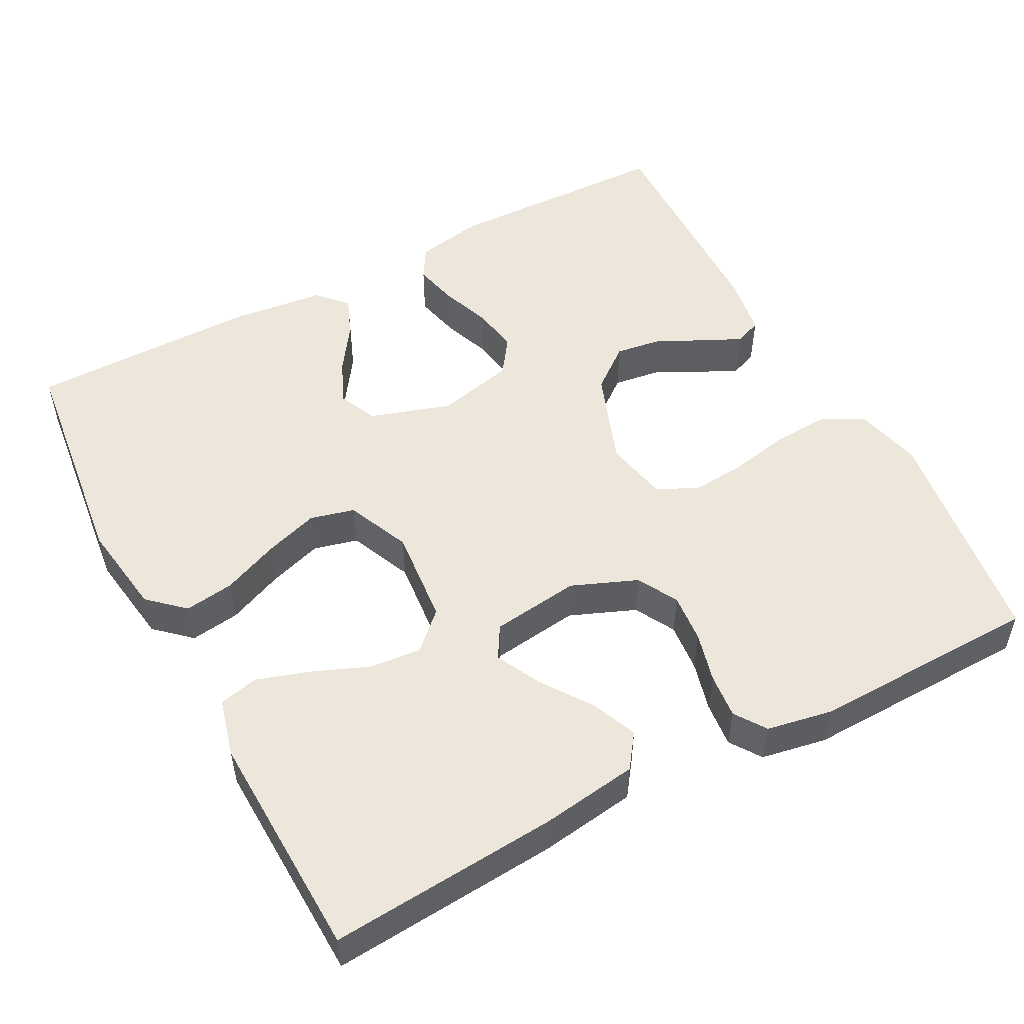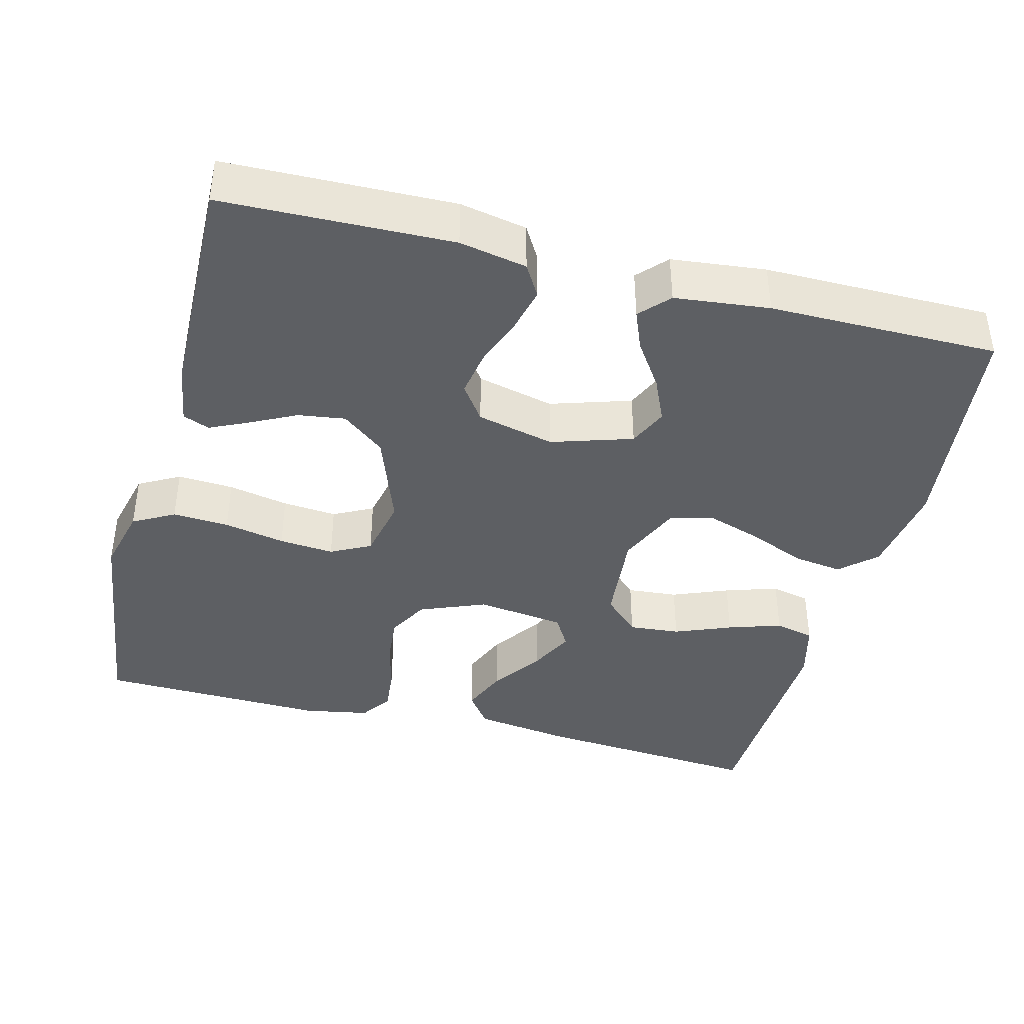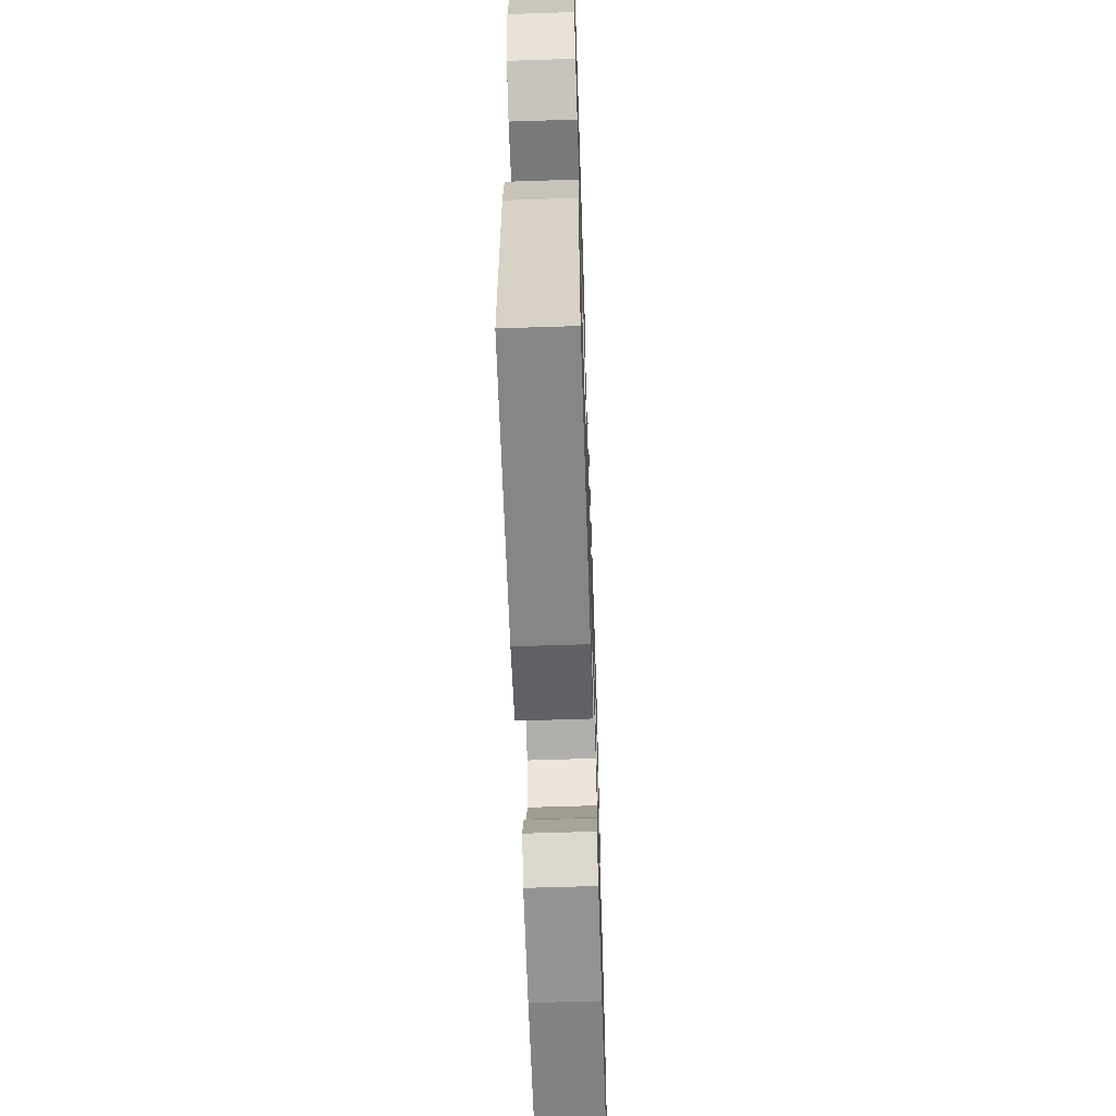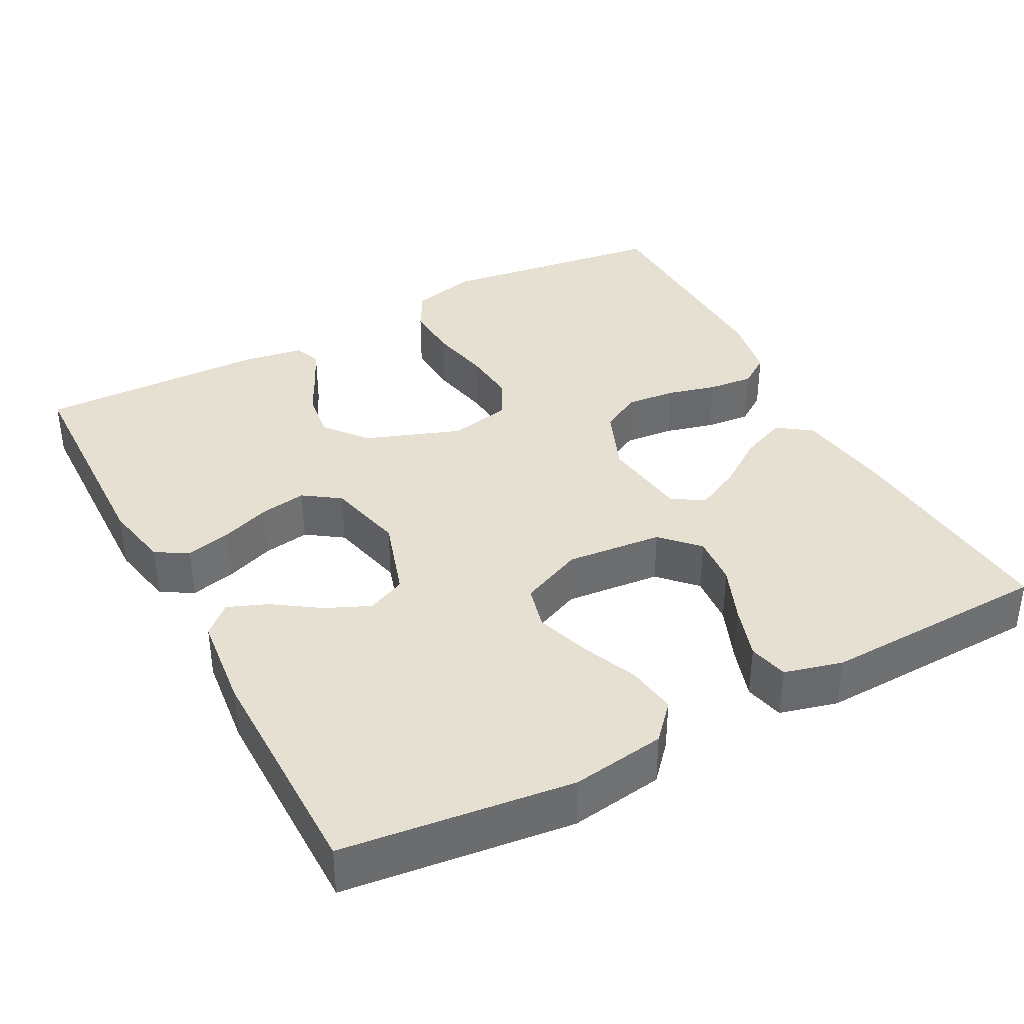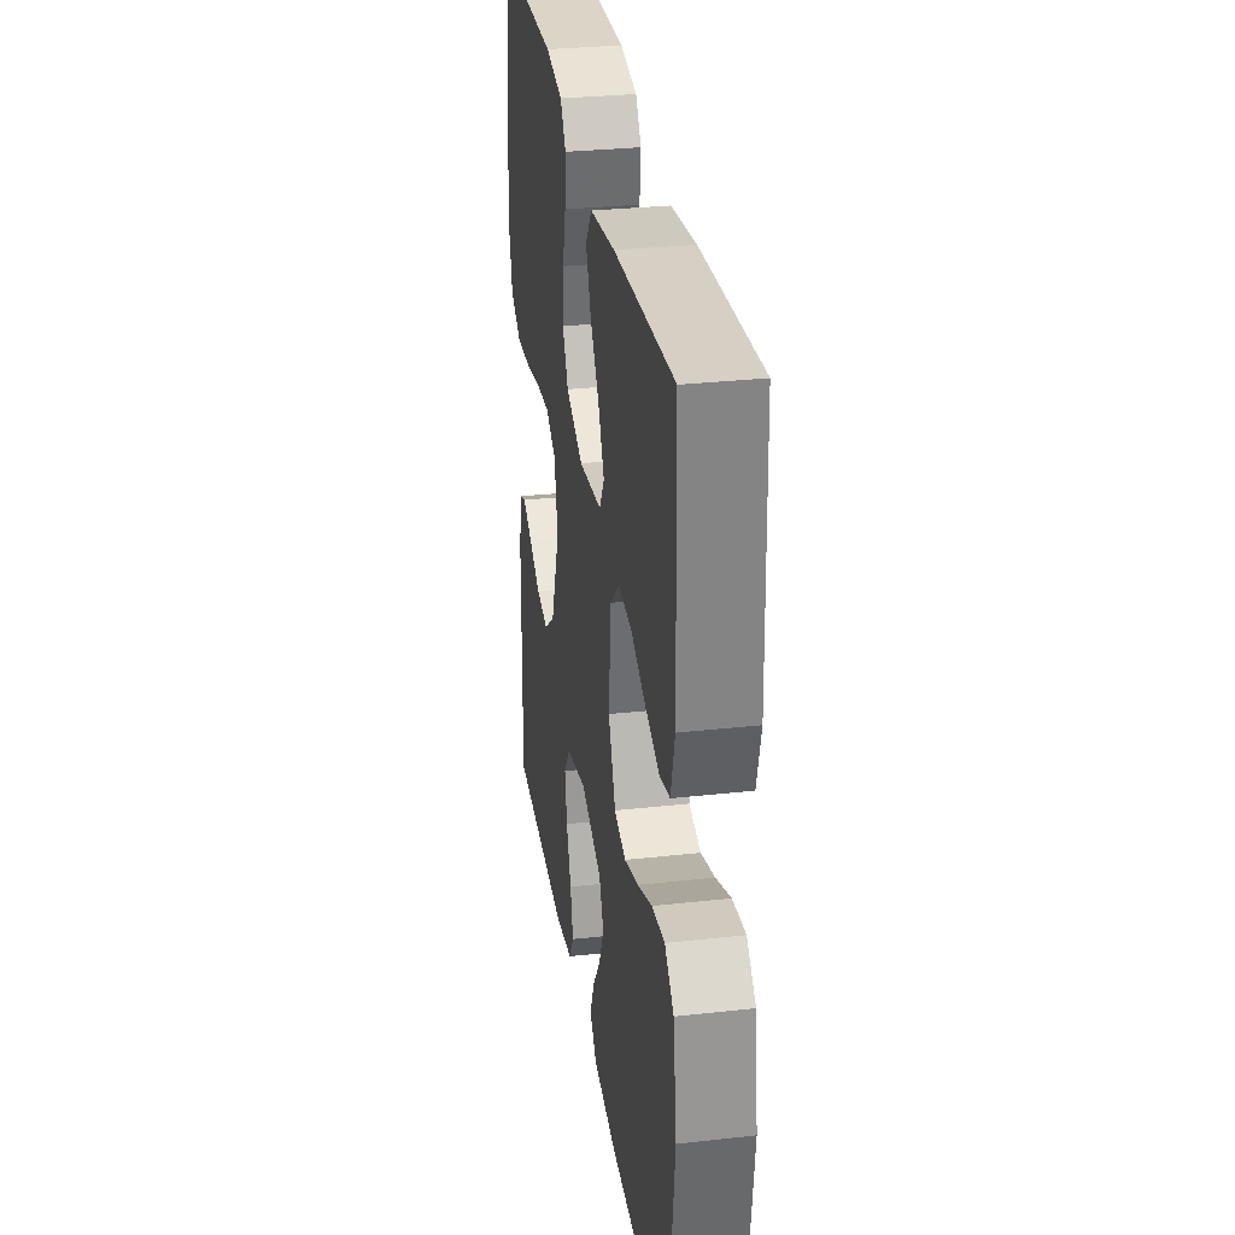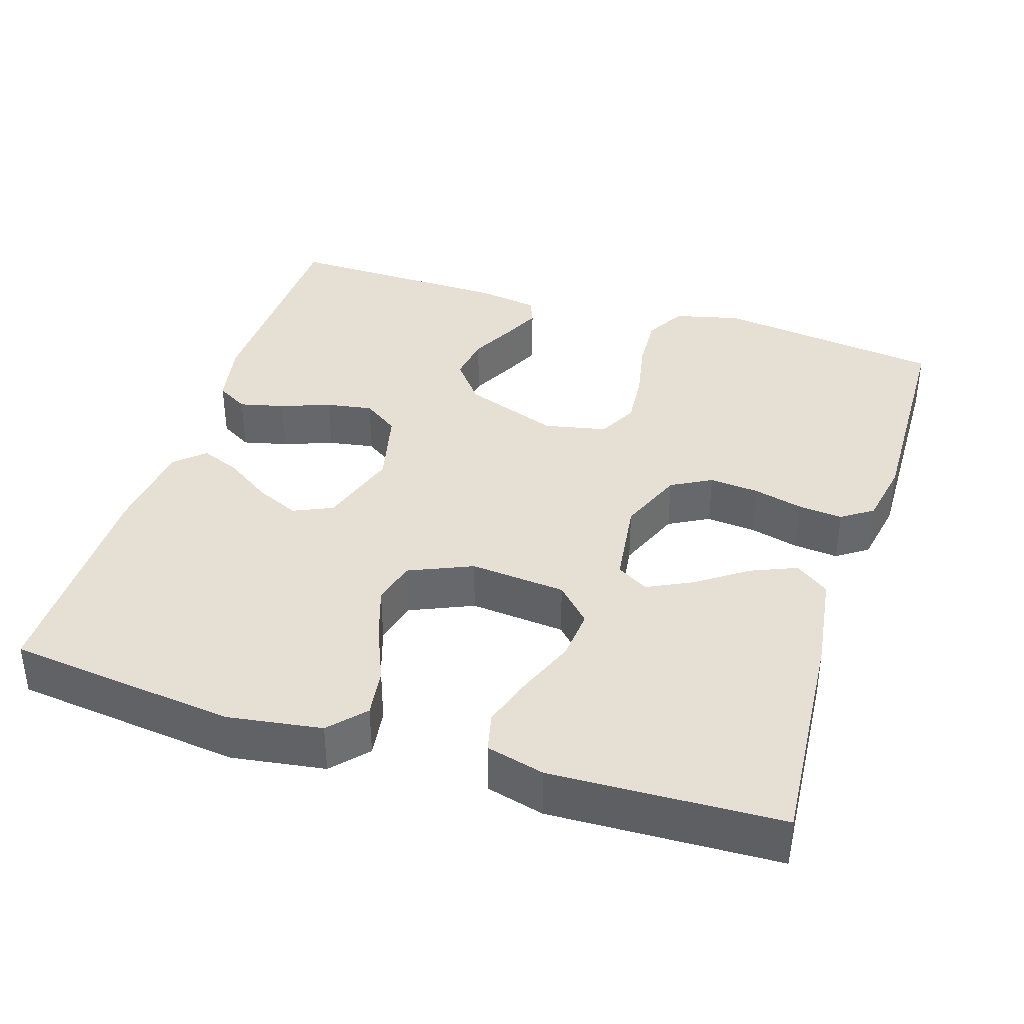
<metadata>
{"format":"obj","ext":"obj","renderer":"f3d","projection":"perspective","resolution":1024,"background":"white","views":[{"elev":51.9,"azim":-28.0,"up":"+Y"},{"elev":-40.3,"azim":165.4,"up":"+Y"},{"elev":-60.7,"azim":91.9,"up":"+Z"},{"elev":37.6,"azim":-118.1,"up":"+Y"},{"elev":30.9,"azim":-99.0,"up":"+Z"},{"elev":38.0,"azim":-72.5,"up":"+Y"}]}
</metadata>
<code>
v -0.5 0.07 0.5
v -0.2 0.07 0.477
v -0.073 0.07 0.459
v -0.041 0.07 0.415
v -0.066 0.07 0.355
v -0.112 0.07 0.289
v -0.141 0.07 0.23
v -0.116 0.07 0.188
v 0 0.07 0.173
v 0.086 0.07 0.208
v 0.115 0.07 0.261
v 0.109 0.07 0.326
v 0.092 0.07 0.391
v 0.086 0.07 0.45
v 0.114 0.07 0.491
v 0.2 0.07 0.507
v 0.5 0.07 0.5
v 0.541 0.07 0.2
v 0.52 0.07 0.113
v 0.466 0.07 0.083
v 0.392 0.07 0.087
v 0.312 0.07 0.103
v 0.24 0.07 0.109
v 0.188 0.07 0.082
v 0.171 0.07 0
v 0.217 0.07 -0.125
v 0.273 0.07 -0.169
v 0.335 0.07 -0.16
v 0.394 0.07 -0.13
v 0.445 0.07 -0.106
v 0.48 0.07 -0.12
v 0.493 0.07 -0.2
v 0.5 0.07 -0.5
v 0.2 0.07 -0.508
v 0.112 0.07 -0.491
v 0.087 0.07 -0.449
v 0.101 0.07 -0.39
v 0.125 0.07 -0.325
v 0.135 0.07 -0.264
v 0.102 0.07 -0.217
v 0 0.07 -0.193
v -0.106 0.07 -0.227
v -0.129 0.07 -0.278
v -0.103 0.07 -0.336
v -0.062 0.07 -0.396
v -0.041 0.07 -0.448
v -0.076 0.07 -0.486
v -0.2 0.07 -0.5
v -0.5 0.07 -0.5
v -0.536 0.07 -0.2
v -0.518 0.07 -0.077
v -0.472 0.07 -0.035
v -0.407 0.07 -0.044
v -0.333 0.07 -0.075
v -0.262 0.07 -0.098
v -0.204 0.07 -0.083
v -0.168 0.07 0
v -0.18 0.07 0.126
v -0.227 0.07 0.171
v -0.294 0.07 0.165
v -0.368 0.07 0.135
v -0.438 0.07 0.112
v -0.49 0.07 0.124
v -0.51 0.07 0.2
v -0.5 0 0.5
v -0.2 0 0.477
v -0.073 0 0.459
v -0.041 0 0.415
v -0.066 0 0.355
v -0.112 0 0.289
v -0.141 0 0.23
v -0.116 0 0.188
v 0 0 0.173
v 0.086 0 0.208
v 0.115 0 0.261
v 0.109 0 0.326
v 0.092 0 0.391
v 0.086 0 0.45
v 0.114 0 0.491
v 0.2 0 0.507
v 0.5 0 0.5
v 0.541 0 0.2
v 0.52 0 0.113
v 0.466 0 0.083
v 0.392 0 0.087
v 0.312 0 0.103
v 0.24 0 0.109
v 0.188 0 0.082
v 0.171 0 0
v 0.217 0 -0.125
v 0.273 0 -0.169
v 0.335 0 -0.16
v 0.394 0 -0.13
v 0.445 0 -0.106
v 0.48 0 -0.12
v 0.493 0 -0.2
v 0.5 0 -0.5
v 0.2 0 -0.508
v 0.112 0 -0.491
v 0.087 0 -0.449
v 0.101 0 -0.39
v 0.125 0 -0.325
v 0.135 0 -0.264
v 0.102 0 -0.217
v 0 0 -0.193
v -0.106 0 -0.227
v -0.129 0 -0.278
v -0.103 0 -0.336
v -0.062 0 -0.396
v -0.041 0 -0.448
v -0.076 0 -0.486
v -0.2 0 -0.5
v -0.5 0 -0.5
v -0.536 0 -0.2
v -0.518 0 -0.077
v -0.472 0 -0.035
v -0.407 0 -0.044
v -0.333 0 -0.075
v -0.262 0 -0.098
v -0.204 0 -0.083
v -0.168 0 0
v -0.18 0 0.126
v -0.227 0 0.171
v -0.294 0 0.165
v -0.368 0 0.135
v -0.438 0 0.112
v -0.49 0 0.124
v -0.51 0 0.2
f 4 5 6
f 3 4 6
f 2 3 6
f 1 2 6
f 64 1 6
f 63 64 6
f 62 63 6
f 61 62 6
f 60 61 6
f 59 60 6 7
f 58 59 7 8
f 57 58 8 9
f 56 57 9 10
f 52 53 54
f 51 52 54
f 50 51 54
f 49 50 54
f 48 49 54
f 47 48 54
f 46 47 54
f 45 46 54
f 44 45 54
f 43 44 54 55
f 42 43 55 56
f 36 37 38
f 35 36 38
f 34 35 38
f 33 34 38
f 32 33 38
f 31 32 38
f 30 31 38
f 29 30 38
f 28 29 38
f 27 28 38 39
f 26 27 39 40
f 20 21 22
f 19 20 22
f 18 19 22
f 17 18 22
f 16 17 22
f 15 16 22
f 14 15 22
f 13 14 22
f 12 13 22
f 11 12 22 23
f 10 11 23 24
f 10 24 25
f 56 10 25
f 42 56 25
f 41 42 25
f 25 26 40 41
f 70 69 68
f 70 68 67
f 70 67 66
f 70 66 65
f 70 65 128
f 70 128 127
f 70 127 126
f 70 126 125
f 70 125 124
f 71 70 124 123
f 72 71 123 122
f 73 72 122 121
f 74 73 121 120
f 118 117 116
f 118 116 115
f 118 115 114
f 118 114 113
f 118 113 112
f 118 112 111
f 118 111 110
f 118 110 109
f 118 109 108
f 119 118 108 107
f 120 119 107 106
f 102 101 100
f 102 100 99
f 102 99 98
f 102 98 97
f 102 97 96
f 102 96 95
f 102 95 94
f 102 94 93
f 102 93 92
f 103 102 92 91
f 104 103 91 90
f 86 85 84
f 86 84 83
f 86 83 82
f 86 82 81
f 86 81 80
f 86 80 79
f 86 79 78
f 86 78 77
f 86 77 76
f 87 86 76 75
f 88 87 75 74
f 89 88 74
f 89 74 120
f 89 120 106
f 89 106 105
f 105 104 90 89
f 1 65 66 2
f 2 66 67 3
f 3 67 68 4
f 4 68 69 5
f 5 69 70 6
f 6 70 71 7
f 7 71 72 8
f 8 72 73 9
f 9 73 74 10
f 10 74 75 11
f 11 75 76 12
f 12 76 77 13
f 13 77 78 14
f 14 78 79 15
f 15 79 80 16
f 16 80 81 17
f 17 81 82 18
f 18 82 83 19
f 19 83 84 20
f 20 84 85 21
f 21 85 86 22
f 22 86 87 23
f 23 87 88 24
f 24 88 89 25
f 25 89 90 26
f 26 90 91 27
f 27 91 92 28
f 28 92 93 29
f 29 93 94 30
f 30 94 95 31
f 31 95 96 32
f 32 96 97 33
f 33 97 98 34
f 34 98 99 35
f 35 99 100 36
f 36 100 101 37
f 37 101 102 38
f 38 102 103 39
f 39 103 104 40
f 40 104 105 41
f 41 105 106 42
f 42 106 107 43
f 43 107 108 44
f 44 108 109 45
f 45 109 110 46
f 46 110 111 47
f 47 111 112 48
f 48 112 113 49
f 49 113 114 50
f 50 114 115 51
f 51 115 116 52
f 52 116 117 53
f 53 117 118 54
f 54 118 119 55
f 55 119 120 56
f 56 120 121 57
f 57 121 122 58
f 58 122 123 59
f 59 123 124 60
f 60 124 125 61
f 61 125 126 62
f 62 126 127 63
f 63 127 128 64
f 64 128 65 1

</code>
